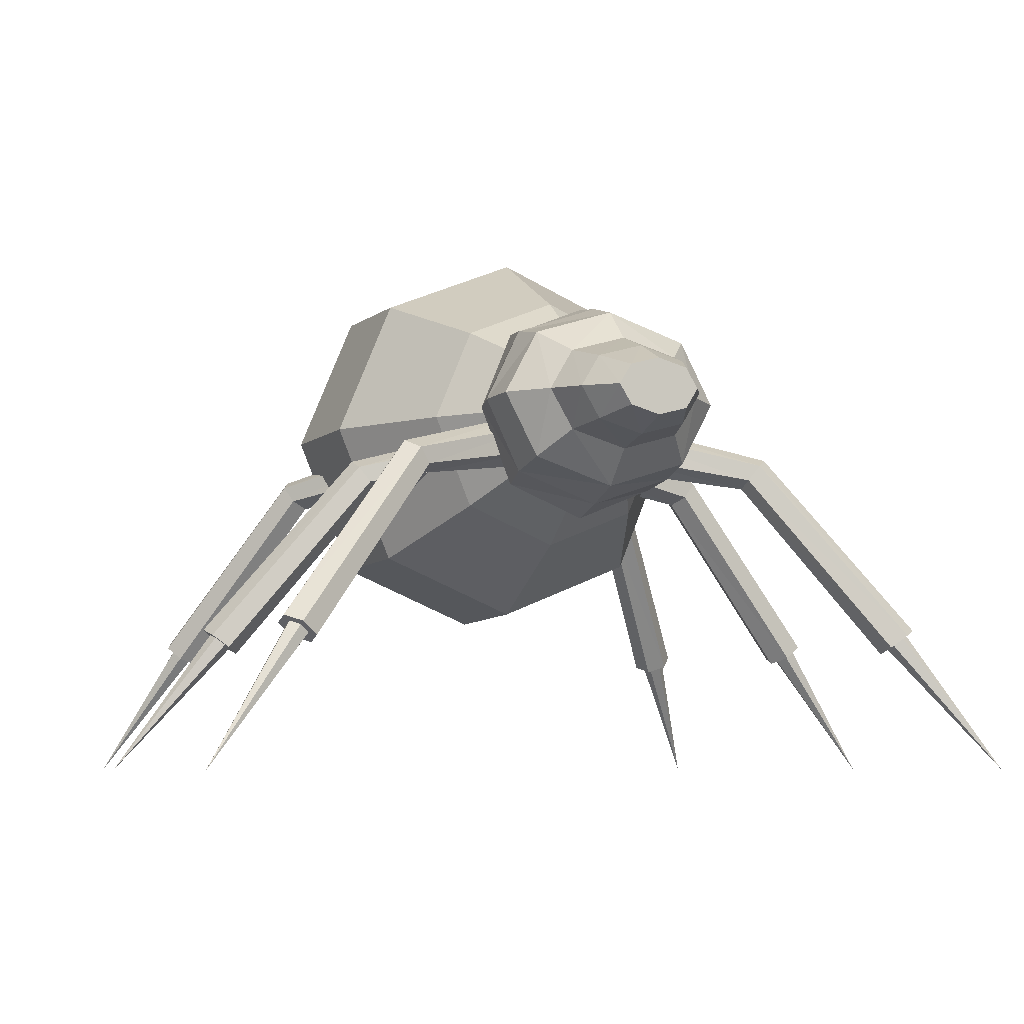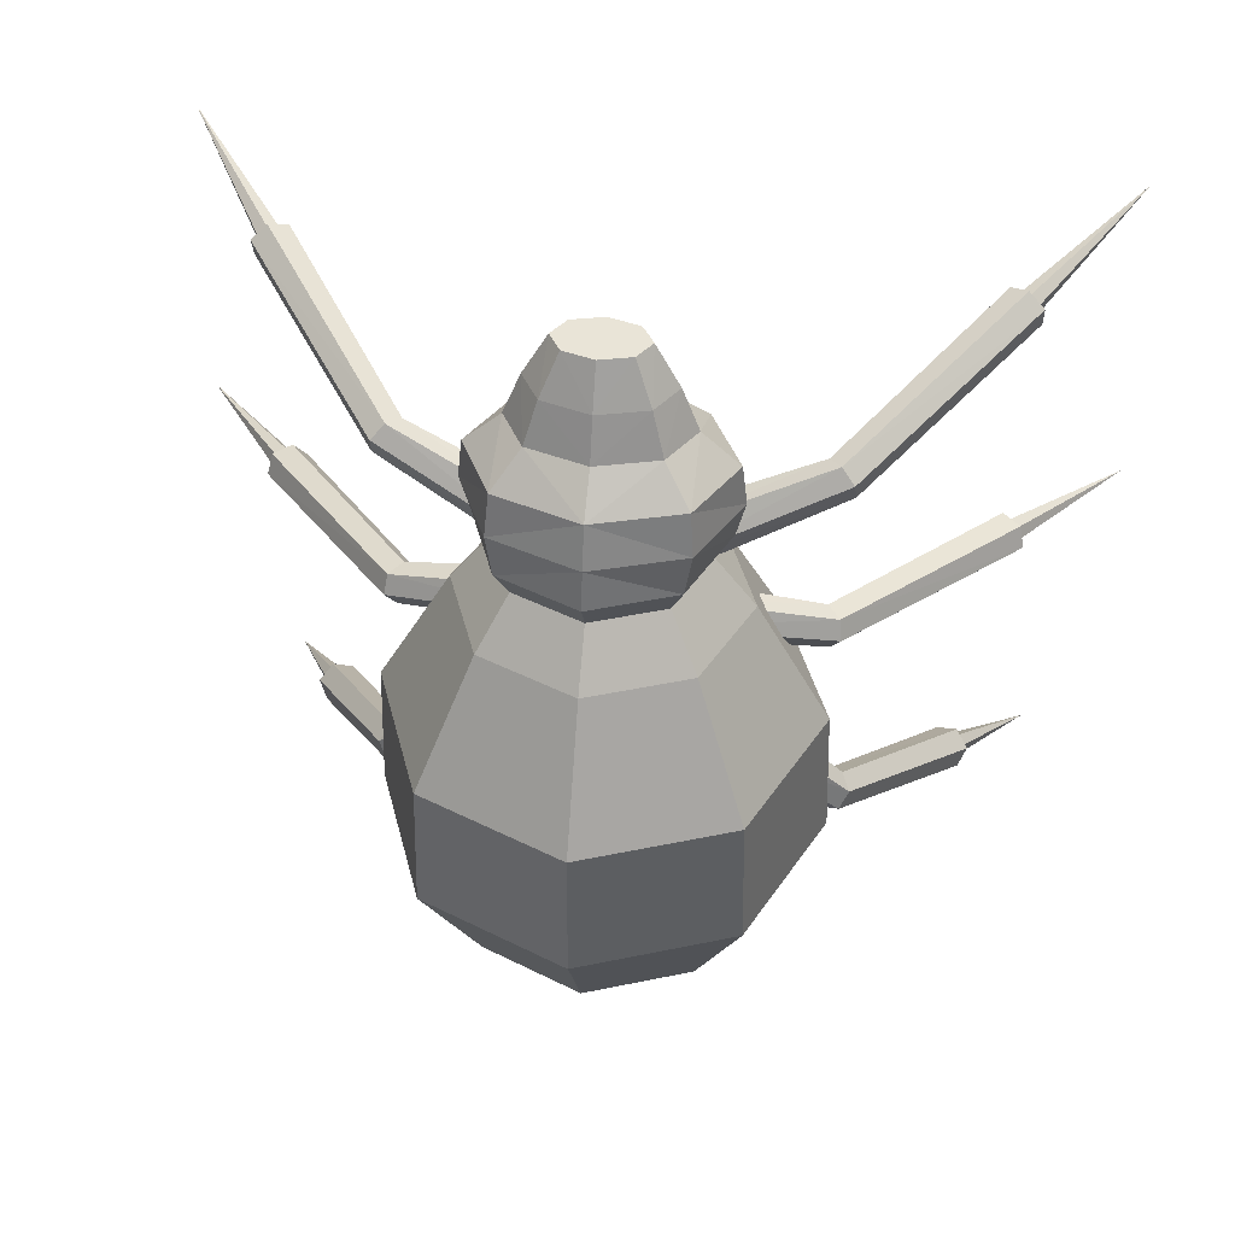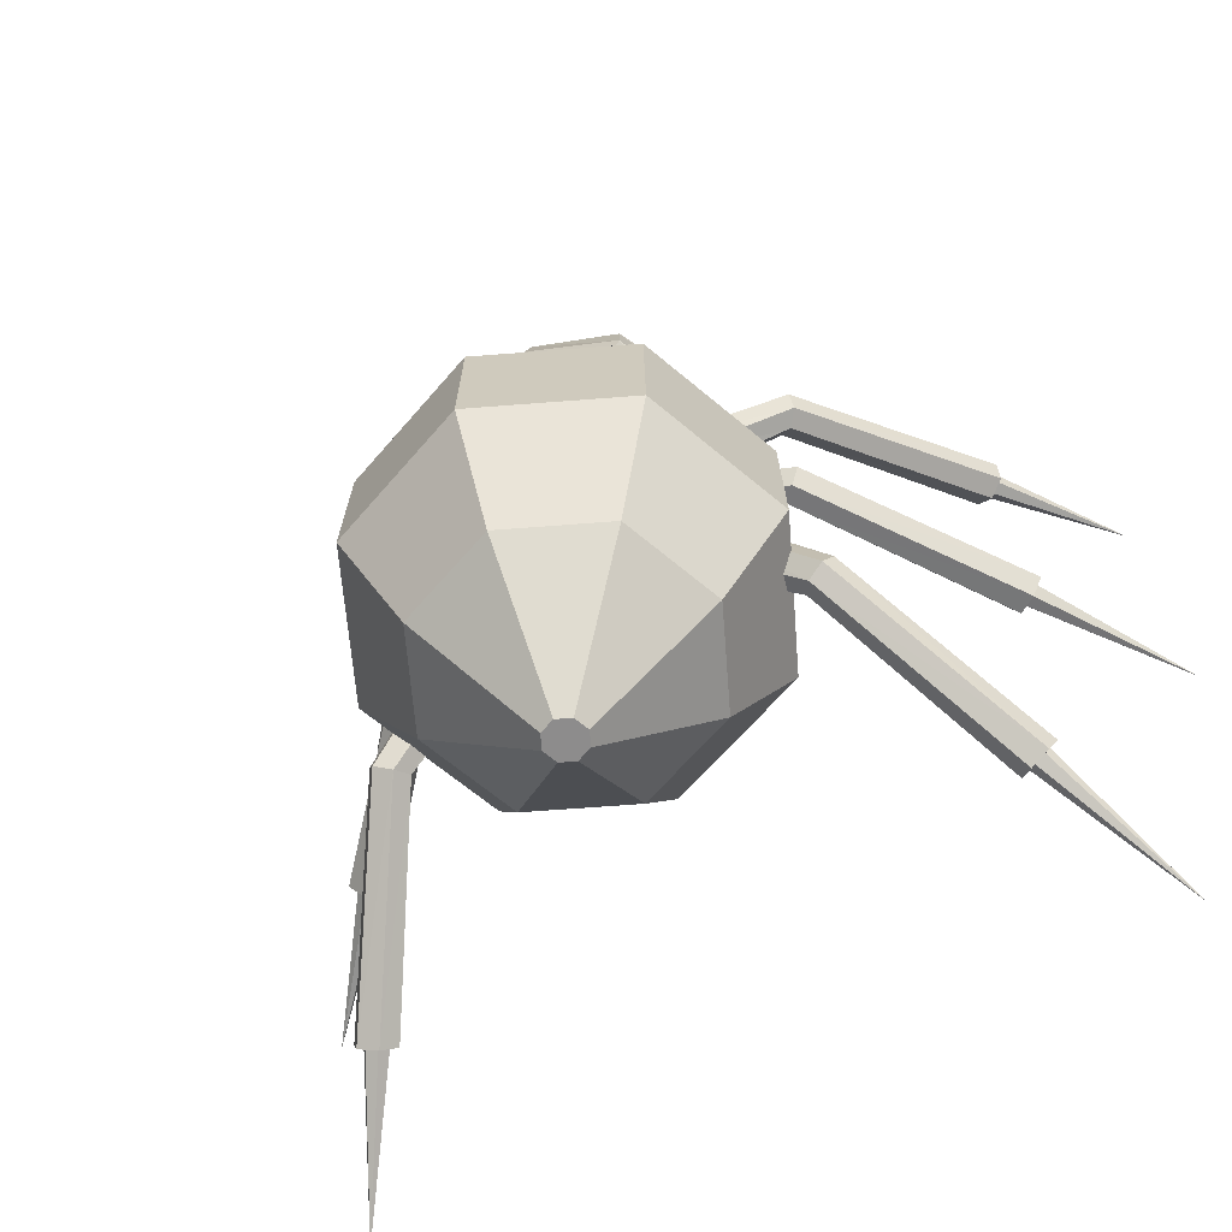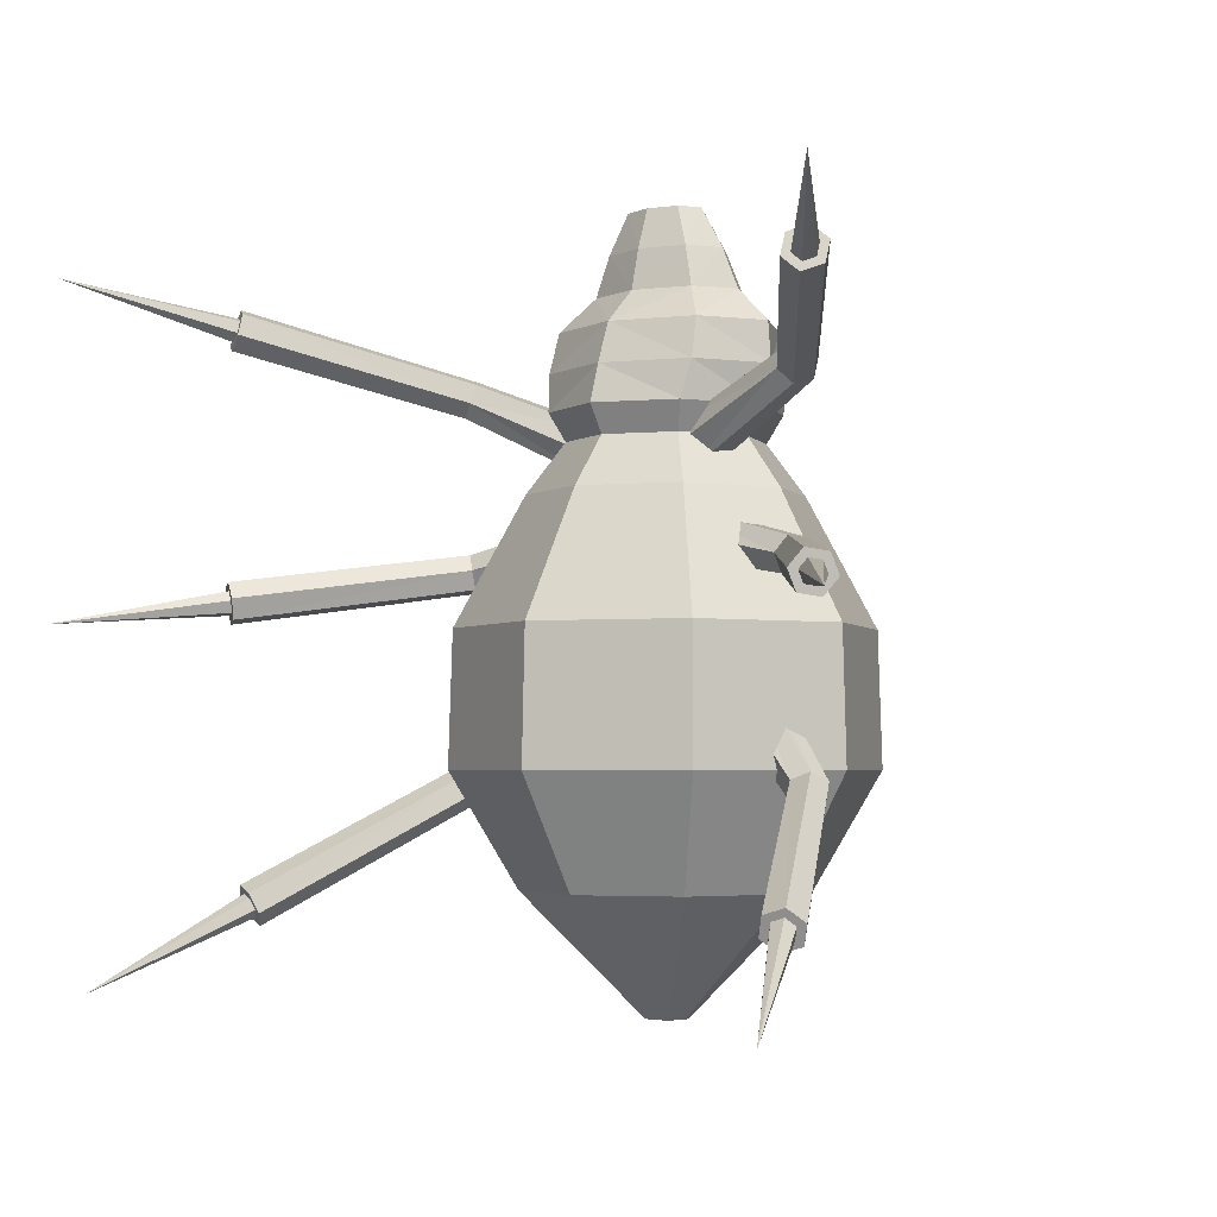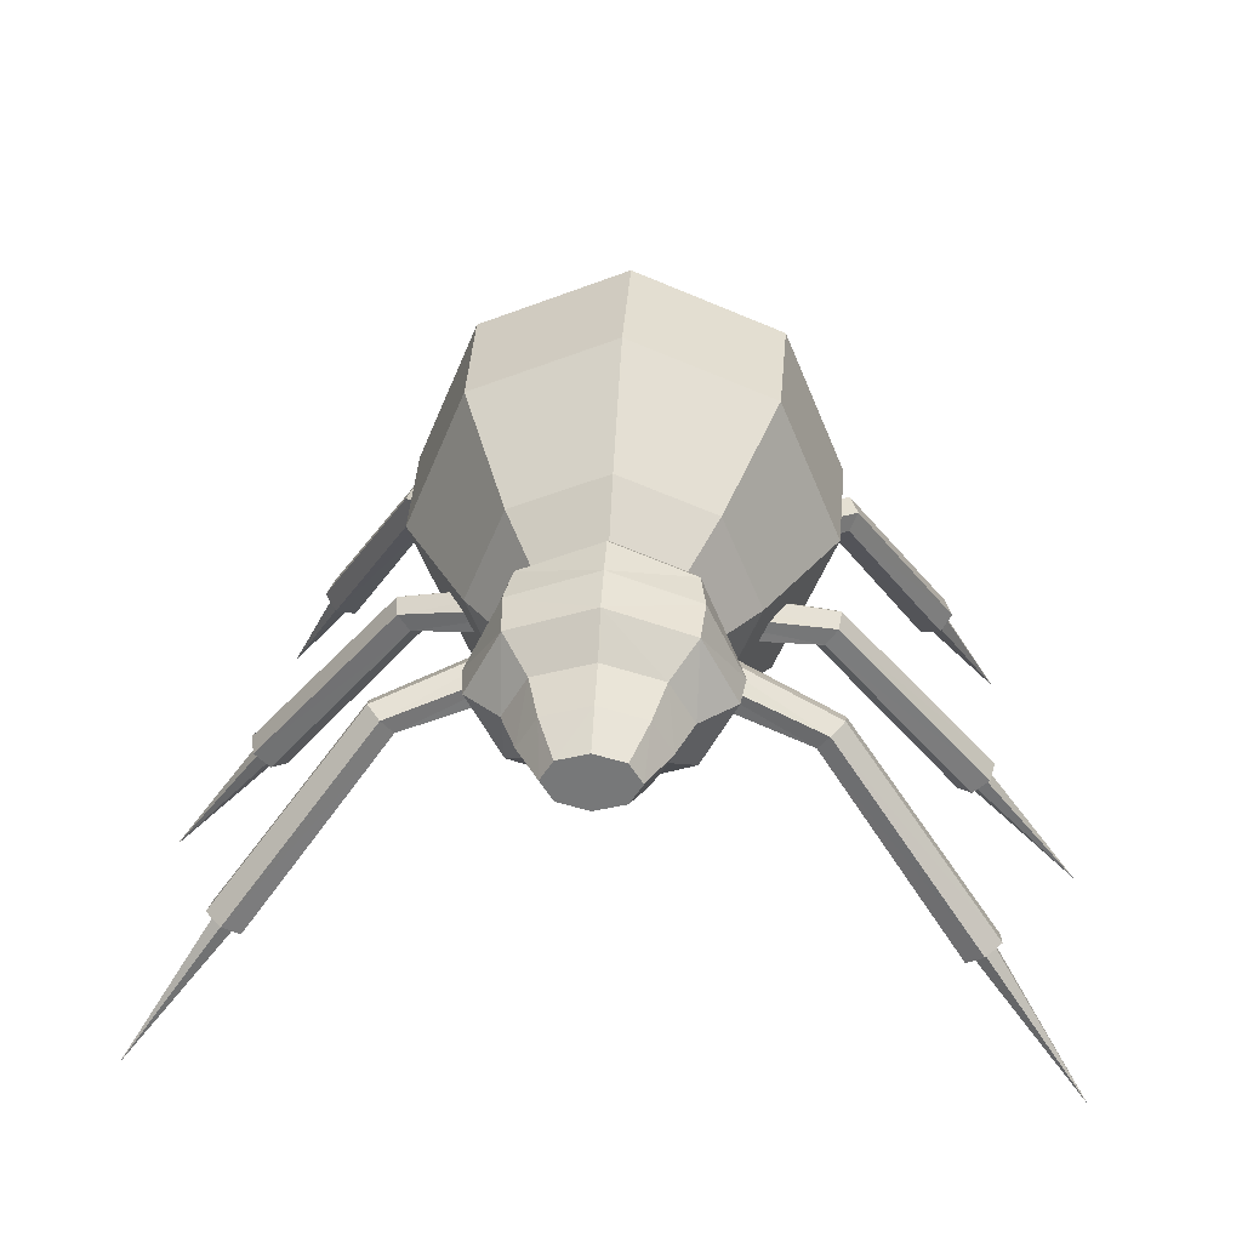
<metadata>
{"format":"obj","ext":"obj","renderer":"f3d","projection":"perspective","resolution":1024,"background":"white","views":[{"elev":-6.4,"azim":-22.4,"up":"+Y"},{"elev":42.9,"azim":-171.5,"up":"+Z"},{"elev":-64.3,"azim":-153.0,"up":"+Z"},{"elev":-3.2,"azim":39.8,"up":"+Z"},{"elev":32.2,"azim":3.6,"up":"+Y"}]}
</metadata>
<code>
o Spider_Cylinder.010
v 0 10.61 7.143
v 0 8.026 12.97
v 4.126 8.897 7.143
v 2.998 7.155 12.97
v 5.836 4.77 7.143
v 4.24 5.051 12.97
v 4.126 0.6439 7.143
v 2.998 2.947 12.97
v -0 -1.065 7.143
v -0 2.075 12.97
v -4.126 0.6439 7.143
v -2.998 2.947 12.97
v -5.836 4.77 7.143
v -4.24 5.051 12.97
v -4.126 8.897 7.143
v -2.998 7.155 12.97
v 1.564 5.82 17.17
v 0 6.255 17.17
v 2.211 4.77 17.17
v 1.564 3.721 17.17
v -0 3.286 17.17
v -1.564 3.721 17.17
v -2.211 4.77 17.17
v -1.564 5.82 17.17
v 0 10.31 9.12
v 4.461 8.73 9.12
v 6.308 4.917 9.12
v 4.461 1.104 9.12
v -0 -0.4754 9.12
v -4.461 1.104 9.12
v -6.308 4.917 9.12
v -4.461 8.73 9.12
v 0 11.72 3.086
v 0 9.752 5.699
v 4.915 9.685 3.086
v 3.522 8.293 5.699
v 6.95 4.77 3.086
v 4.981 4.77 5.699
v 4.915 -0.1443 3.086
v 3.522 1.248 5.699
v -0 -2.18 3.086
v -0 -0.2109 5.699
v -4.915 -0.1443 3.086
v -3.522 1.248 5.699
v -6.95 4.77 3.086
v -4.981 4.77 5.699
v -4.915 9.685 3.086
v -3.522 8.293 5.699
v 0 15.27 -3.474
v 7.425 12.2 -3.474
v 10.5 4.77 -3.474
v 7.425 -2.655 -3.474
v -1e-06 -5.731 -3.474
v -7.425 -2.655 -3.474
v -10.5 4.77 -3.474
v -7.425 12.2 -3.474
v 0 15.48 -10.38
v 7.574 12.34 -10.38
v 10.71 4.77 -10.38
v 7.574 -2.804 -10.38
v -0 -5.941 -10.38
v -7.574 -2.804 -10.38
v -10.71 4.77 -10.38
v -7.574 12.34 -10.38
v 0 5.847 -22.47
v 0.7612 5.532 -22.47
v 1.077 4.77 -22.47
v 0.7612 4.009 -22.47
v 0 3.694 -22.47
v -0.7612 4.009 -22.47
v -1.077 4.77 -22.47
v -0.7612 5.532 -22.47
v 7.265 4.77 -16.22
v 5.137 9.907 -16.22
v -5.137 9.907 -16.22
v -7.265 4.77 -16.22
v -5.137 -0.3665 -16.22
v -0 -2.494 -16.22
v 5.137 -0.3665 -16.22
v 1e-06 12.04 -16.22
v 0 9.723 11.23
v 4.298 8.34 11.23
v 6.078 4.999 11.23
v 4.298 1.659 11.23
v -0 0.2755 11.23
v -4.298 1.659 11.23
v -6.078 4.999 11.23
v -4.298 8.34 11.23
v 2.406 3.255 15.07
v -0 2.569 15.07
v -3.402 4.911 15.07
v -2.406 6.566 15.07
v 2.406 6.566 15.07
v 3.402 4.911 15.07
v -2.406 3.255 15.07
v 0 7.252 15.07
v -2.427 4.88 4.996
v -10.78 2.507 8.607
v -1.918 4.173 6.123
v -10.13 2.105 9.314
v -1.877 2.749 6.111
v -9.536 1.292 9.063
v -2.344 2.032 4.973
v -9.599 0.8814 8.104
v -2.853 2.739 3.845
v -10.25 1.284 7.398
v -2.895 4.163 3.857
v -10.85 2.097 7.649
v -17.49 -7.593 12.15
v -17.95 -7.406 11.74
v -17.01 -7.972 11.95
v -16.99 -8.164 11.33
v -17.45 -7.977 10.92
v -17.93 -7.598 11.12
v -17.5 -7.452 12.61
v -18.3 -7.128 11.89
v -16.67 -8.109 12.25
v -16.63 -8.442 11.18
v -17.43 -8.117 10.46
v -18.27 -7.46 10.82
v -22.68 -14.87 13.81
v -1.758 4.88 1.215
v -10.67 2.507 -0.6491
v -1.992 4.173 2.429
v -10.54 2.105 0.3057
v -1.951 2.749 2.444
v -9.912 1.292 0.4414
v -1.677 2.032 1.244
v -9.411 0.8814 -0.3777
v -1.444 2.739 0.0295
v -9.538 1.284 -1.333
v -1.484 4.163 0.01493
v -10.17 2.097 -1.468
v -18.19 -7.593 -1.616
v -18.33 -7.406 -2.219
v -17.68 -7.972 -1.507
v -17.31 -8.164 -2
v -17.45 -7.977 -2.603
v -17.96 -7.598 -2.712
v -18.46 -7.452 -1.254
v -18.71 -7.128 -2.299
v -17.57 -8.109 -1.065
v -16.93 -8.442 -1.92
v -17.17 -8.117 -2.965
v -18.06 -7.46 -3.154
v -23.39 -14.87 -3.252
v -4.897 4.88 -5.128
v -11.15 2.507 -11.75
v -5.783 4.173 -4.265
v -11.59 2.105 -10.89
v -5.758 2.749 -4.23
v -11.15 1.292 -10.42
v -4.847 2.032 -5.058
v -10.27 0.8814 -10.81
v -3.962 2.739 -5.922
v -9.828 1.284 -11.66
v -3.987 4.163 -5.957
v -10.27 2.097 -12.13
v -16.77 -7.593 -16.84
v -16.54 -7.406 -17.41
v -16.41 -7.972 -16.45
v -15.82 -8.164 -16.65
v -15.59 -7.977 -17.22
v -15.95 -7.598 -17.61
v -17.2 -7.452 -16.7
v -16.8 -7.128 -17.69
v -16.58 -8.109 -16.03
v -15.56 -8.442 -16.37
v -15.16 -8.117 -17.36
v -15.78 -7.46 -18.03
v -20.1 -14.87 -21.15
v 2.427 4.88 4.996
v 10.78 2.507 8.607
v 1.918 4.173 6.123
v 10.13 2.105 9.314
v 1.877 2.749 6.111
v 9.536 1.292 9.063
v 2.344 2.032 4.973
v 9.599 0.8814 8.104
v 2.853 2.739 3.845
v 10.25 1.284 7.398
v 2.895 4.163 3.857
v 10.85 2.097 7.649
v 17.49 -7.593 12.15
v 17.95 -7.406 11.74
v 17.01 -7.972 11.95
v 16.99 -8.164 11.33
v 17.45 -7.977 10.92
v 17.93 -7.598 11.12
v 17.5 -7.452 12.61
v 18.3 -7.128 11.89
v 16.67 -8.109 12.25
v 16.63 -8.442 11.18
v 17.43 -8.117 10.46
v 18.27 -7.46 10.82
v 22.68 -14.87 13.81
v 1.758 4.88 1.215
v 10.67 2.507 -0.6491
v 1.992 4.173 2.429
v 10.54 2.105 0.3057
v 1.951 2.749 2.444
v 9.912 1.292 0.4414
v 1.677 2.032 1.244
v 9.411 0.8814 -0.3777
v 1.444 2.739 0.0295
v 9.538 1.284 -1.333
v 1.484 4.163 0.01493
v 10.17 2.097 -1.468
v 18.19 -7.593 -1.616
v 18.33 -7.406 -2.219
v 17.68 -7.972 -1.507
v 17.31 -8.164 -2
v 17.45 -7.977 -2.603
v 17.96 -7.598 -2.712
v 18.46 -7.452 -1.254
v 18.71 -7.128 -2.299
v 17.57 -8.109 -1.065
v 16.93 -8.442 -1.92
v 17.17 -8.117 -2.965
v 18.06 -7.46 -3.154
v 23.39 -14.87 -3.252
v 4.897 4.88 -5.128
v 11.15 2.507 -11.75
v 5.783 4.173 -4.265
v 11.59 2.105 -10.89
v 5.758 2.749 -4.23
v 11.15 1.292 -10.42
v 4.847 2.032 -5.058
v 10.27 0.8814 -10.81
v 3.962 2.739 -5.922
v 9.828 1.284 -11.66
v 3.987 4.163 -5.957
v 10.27 2.097 -12.13
v 16.77 -7.593 -16.84
v 16.54 -7.406 -17.41
v 16.41 -7.972 -16.45
v 15.82 -8.164 -16.65
v 15.59 -7.977 -17.22
v 15.95 -7.598 -17.61
v 17.2 -7.452 -16.7
v 16.8 -7.128 -17.69
v 16.58 -8.109 -16.03
v 15.56 -8.442 -16.37
v 15.16 -8.117 -17.36
v 15.78 -7.46 -18.03
v 20.1 -14.87 -21.15
f 81 4 82
f 82 6 83
f 6 84 83
f 8 85 84
f 85 12 86
f 86 14 87
f 90 20 21
f 14 88 87
f 16 81 88
f 48 1 34
f 21 20 17
f 92 23 24
f 93 19 94
f 90 22 95
f 96 24 18
f 96 17 93
f 89 19 20
f 95 23 91
f 15 25 1
f 13 32 15
f 30 13 11
f 29 11 9
f 7 29 9
f 5 28 7
f 26 5 3
f 25 3 1
f 34 35 33
f 36 37 35
f 38 39 37
f 40 41 39
f 42 43 41
f 44 45 43
f 46 47 45
f 47 34 33
f 45 56 55
f 55 64 63
f 37 50 35
f 43 53 41
f 33 56 47
f 35 49 33
f 37 52 51
f 45 54 43
f 41 52 39
f 73 66 74
f 54 61 53
f 51 60 59
f 50 57 49
f 49 64 56
f 55 62 54
f 53 60 52
f 51 58 50
f 72 66 68
f 75 71 76
f 77 69 78
f 73 68 67
f 74 65 80
f 80 72 75
f 76 70 77
f 78 68 79
f 61 79 60
f 63 77 62
f 57 75 64
f 58 80 57
f 60 73 59
f 62 78 61
f 64 76 63
f 59 74 58
f 48 13 15
f 44 13 46
f 42 11 44
f 42 7 9
f 40 5 7
f 36 5 38
f 36 1 3
f 32 81 25
f 31 88 32
f 86 31 30
f 85 30 29
f 28 85 29
f 27 84 28
f 82 27 26
f 81 26 25
f 12 91 14
f 8 94 89
f 2 93 4
f 2 92 96
f 10 95 12
f 4 94 6
f 16 91 92
f 10 89 90
f 97 100 99
f 99 102 101
f 101 104 103
f 104 105 103
f 102 115 117
f 106 107 105
f 108 97 107
f 103 105 107
f 114 113 121
f 106 120 108
f 100 116 115
f 104 117 118
f 108 116 98
f 104 119 106
f 109 116 110
f 111 115 109
f 111 118 117
f 112 119 118
f 113 120 119
f 110 120 114
f 112 111 121
f 109 110 121
f 110 114 121
f 113 112 121
f 111 109 121
f 122 125 124
f 124 127 126
f 126 129 128
f 129 130 128
f 127 140 142
f 131 132 130
f 133 122 132
f 128 130 132
f 139 138 146
f 131 145 133
f 125 141 140
f 129 142 143
f 133 141 123
f 129 144 131
f 134 141 135
f 136 140 134
f 136 143 142
f 137 144 143
f 138 145 144
f 139 141 145
f 137 136 146
f 134 135 146
f 135 139 146
f 138 137 146
f 136 134 146
f 147 150 149
f 149 152 151
f 151 154 153
f 154 155 153
f 152 165 167
f 156 157 155
f 158 147 157
f 153 155 157
f 164 163 171
f 156 170 158
f 150 166 165
f 154 167 168
f 158 166 148
f 154 169 156
f 159 166 160
f 161 165 159
f 161 168 167
f 162 169 168
f 163 170 169
f 160 170 164
f 162 161 171
f 159 160 171
f 160 164 171
f 163 162 171
f 161 159 171
f 172 175 173
f 174 177 175
f 176 179 177
f 180 179 178
f 177 190 175
f 182 181 180
f 172 183 182
f 178 176 174
f 189 196 188
f 195 181 183
f 175 191 173
f 179 192 177
f 191 183 173
f 194 179 181
f 191 184 185
f 190 186 184
f 186 193 187
f 193 188 187
f 188 195 189
f 189 191 185
f 187 196 186
f 184 196 185
f 185 196 189
f 188 196 187
f 186 196 184
f 197 200 198
f 199 202 200
f 201 204 202
f 205 204 203
f 202 215 200
f 207 206 205
f 197 208 207
f 203 201 199
f 214 221 213
f 220 206 208
f 200 216 198
f 204 217 202
f 216 208 198
f 219 204 206
f 216 209 210
f 215 211 209
f 211 218 212
f 212 219 213
f 219 214 213
f 220 210 214
f 212 221 211
f 209 221 210
f 210 221 214
f 213 221 212
f 211 221 209
f 222 225 223
f 224 227 225
f 226 229 227
f 230 229 228
f 227 240 225
f 232 231 230
f 222 233 232
f 228 226 224
f 239 246 238
f 245 231 233
f 225 241 223
f 229 242 227
f 241 233 223
f 244 229 231
f 241 234 235
f 240 236 234
f 236 243 237
f 243 238 237
f 244 239 238
f 245 235 239
f 237 246 236
f 234 246 235
f 235 246 239
f 238 246 237
f 236 246 234
f 81 2 4
f 82 4 6
f 6 8 84
f 8 10 85
f 85 10 12
f 86 12 14
f 90 89 20
f 14 16 88
f 16 2 81
f 48 15 1
f 19 17 20
f 17 18 21
f 18 24 21
f 24 23 22
f 21 24 22
f 92 91 23
f 93 17 19
f 90 21 22
f 96 92 24
f 96 18 17
f 89 94 19
f 95 22 23
f 15 32 25
f 13 31 32
f 30 31 13
f 29 30 11
f 7 28 29
f 5 27 28
f 26 27 5
f 25 26 3
f 34 36 35
f 36 38 37
f 38 40 39
f 40 42 41
f 42 44 43
f 44 46 45
f 46 48 47
f 47 48 34
f 45 47 56
f 55 56 64
f 37 51 50
f 43 54 53
f 33 49 56
f 35 50 49
f 37 39 52
f 45 55 54
f 41 53 52
f 73 67 66
f 54 62 61
f 51 52 60
f 50 58 57
f 49 57 64
f 55 63 62
f 53 61 60
f 51 59 58
f 72 65 66
f 66 67 68
f 68 69 72
f 69 70 72
f 70 71 72
f 75 72 71
f 77 70 69
f 73 79 68
f 74 66 65
f 80 65 72
f 76 71 70
f 78 69 68
f 61 78 79
f 63 76 77
f 57 80 75
f 58 74 80
f 60 79 73
f 62 77 78
f 64 75 76
f 59 73 74
f 48 46 13
f 44 11 13
f 42 9 11
f 42 40 7
f 40 38 5
f 36 3 5
f 36 34 1
f 32 88 81
f 31 87 88
f 86 87 31
f 85 86 30
f 28 84 85
f 27 83 84
f 82 83 27
f 81 82 26
f 12 95 91
f 8 6 94
f 2 96 93
f 2 16 92
f 10 90 95
f 4 93 94
f 16 14 91
f 10 8 89
f 97 98 100
f 99 100 102
f 101 102 104
f 104 106 105
f 102 100 115
f 106 108 107
f 108 98 97
f 107 97 99
f 99 101 107
f 101 103 107
f 106 119 120
f 100 98 116
f 104 102 117
f 108 120 116
f 104 118 119
f 109 115 116
f 111 117 115
f 111 112 118
f 112 113 119
f 113 114 120
f 110 116 120
f 122 123 125
f 124 125 127
f 126 127 129
f 129 131 130
f 127 125 140
f 131 133 132
f 133 123 122
f 132 122 128
f 122 124 128
f 124 126 128
f 131 144 145
f 125 123 141
f 129 127 142
f 133 145 141
f 129 143 144
f 134 140 141
f 136 142 140
f 136 137 143
f 137 138 144
f 138 139 145
f 139 135 141
f 147 148 150
f 149 150 152
f 151 152 154
f 154 156 155
f 152 150 165
f 156 158 157
f 158 148 147
f 157 147 153
f 147 149 153
f 149 151 153
f 156 169 170
f 150 148 166
f 154 152 167
f 158 170 166
f 154 168 169
f 159 165 166
f 161 167 165
f 161 162 168
f 162 163 169
f 163 164 170
f 160 166 170
f 172 174 175
f 174 176 177
f 176 178 179
f 180 181 179
f 177 192 190
f 182 183 181
f 172 173 183
f 174 172 178
f 172 182 178
f 182 180 178
f 195 194 181
f 175 190 191
f 179 193 192
f 191 195 183
f 194 193 179
f 191 190 184
f 190 192 186
f 186 192 193
f 193 194 188
f 188 194 195
f 189 195 191
f 197 199 200
f 199 201 202
f 201 203 204
f 205 206 204
f 202 217 215
f 207 208 206
f 197 198 208
f 199 197 203
f 197 207 203
f 207 205 203
f 220 219 206
f 200 215 216
f 204 218 217
f 216 220 208
f 219 218 204
f 216 215 209
f 215 217 211
f 211 217 218
f 212 218 219
f 219 220 214
f 220 216 210
f 222 224 225
f 224 226 227
f 226 228 229
f 230 231 229
f 227 242 240
f 232 233 231
f 222 223 233
f 224 222 228
f 222 232 228
f 232 230 228
f 245 244 231
f 225 240 241
f 229 243 242
f 241 245 233
f 244 243 229
f 241 240 234
f 240 242 236
f 236 242 243
f 243 244 238
f 244 245 239
f 245 241 235

</code>
